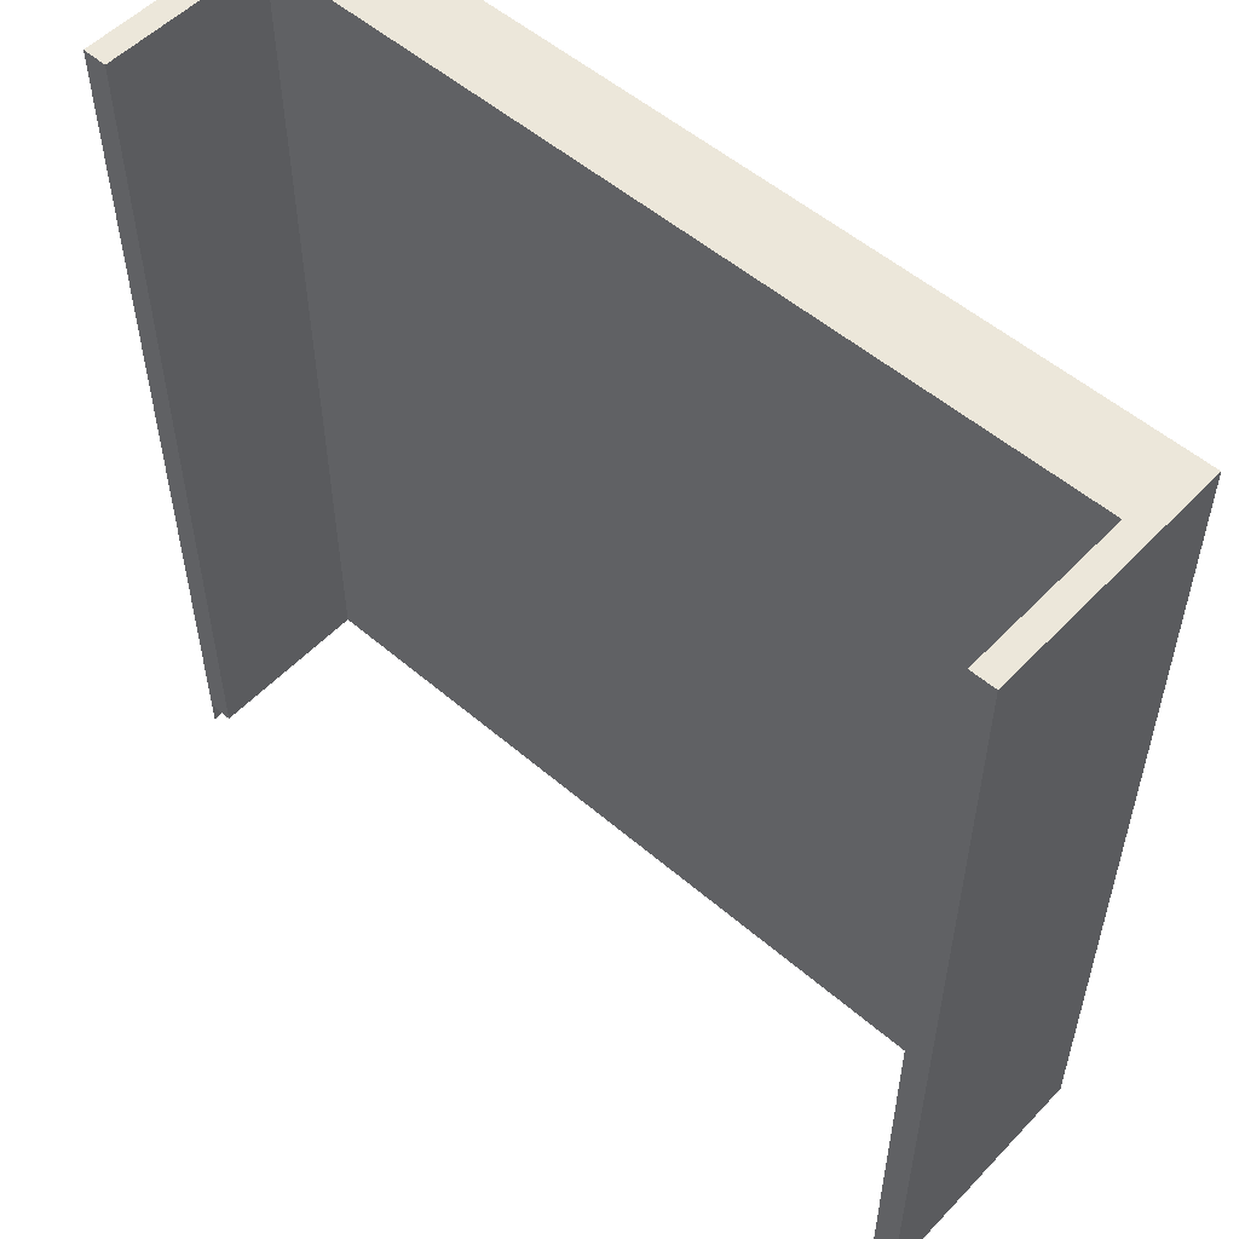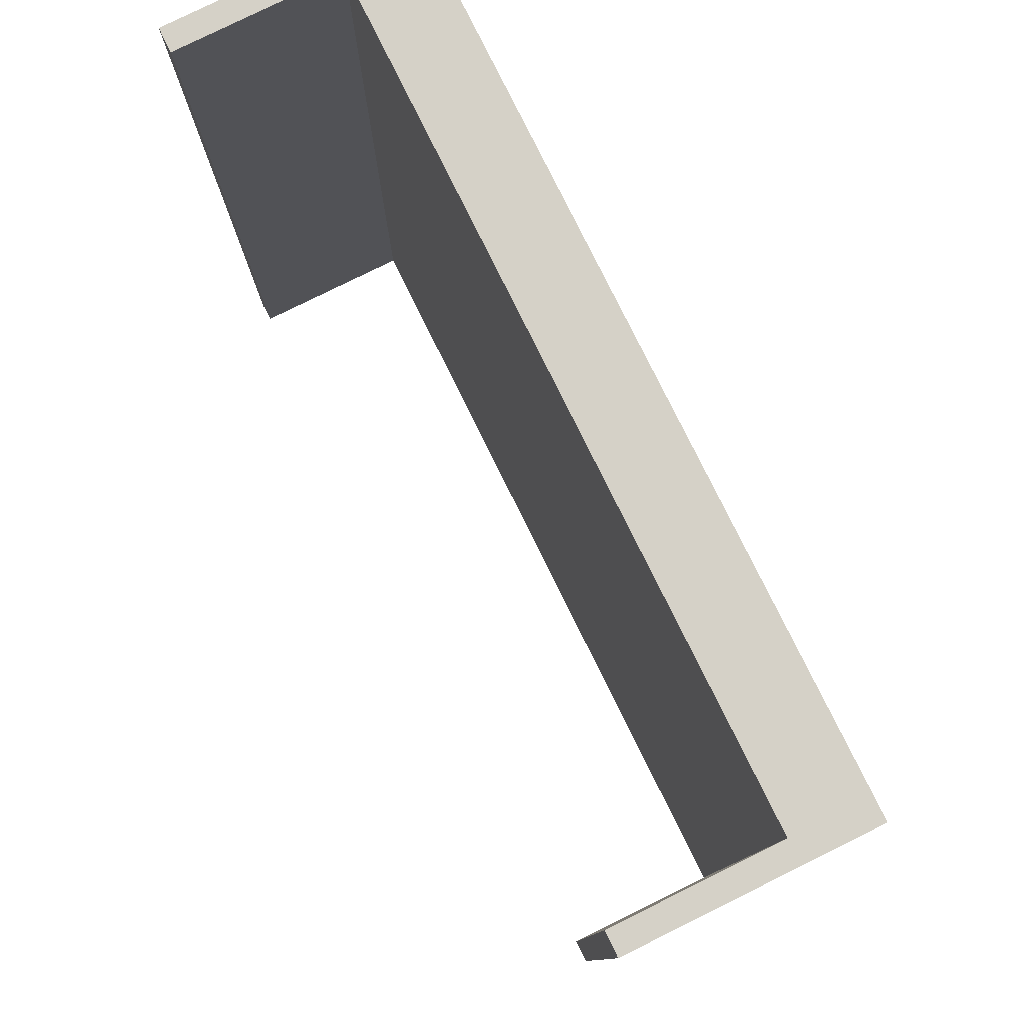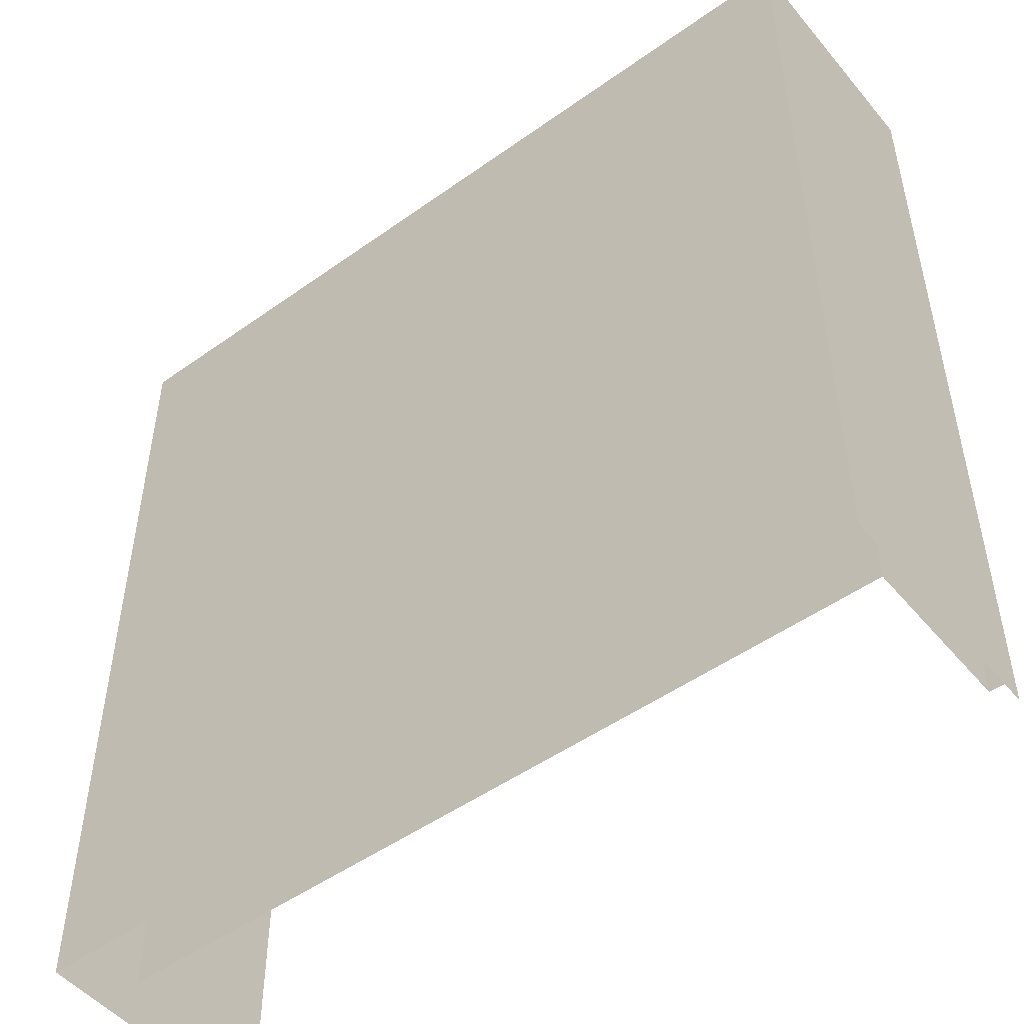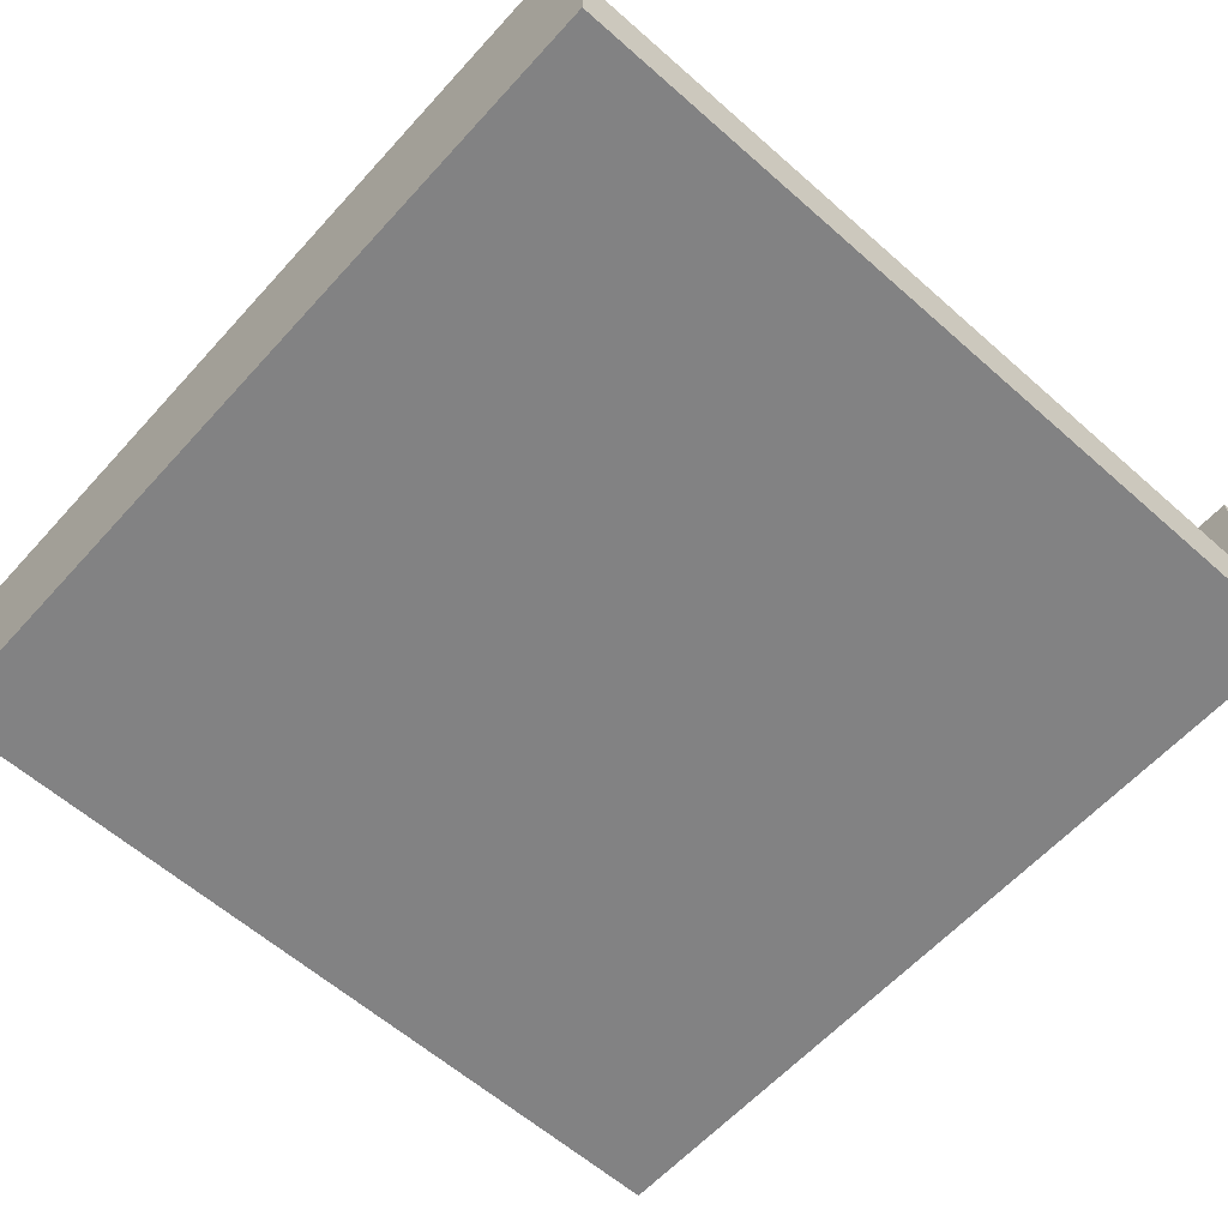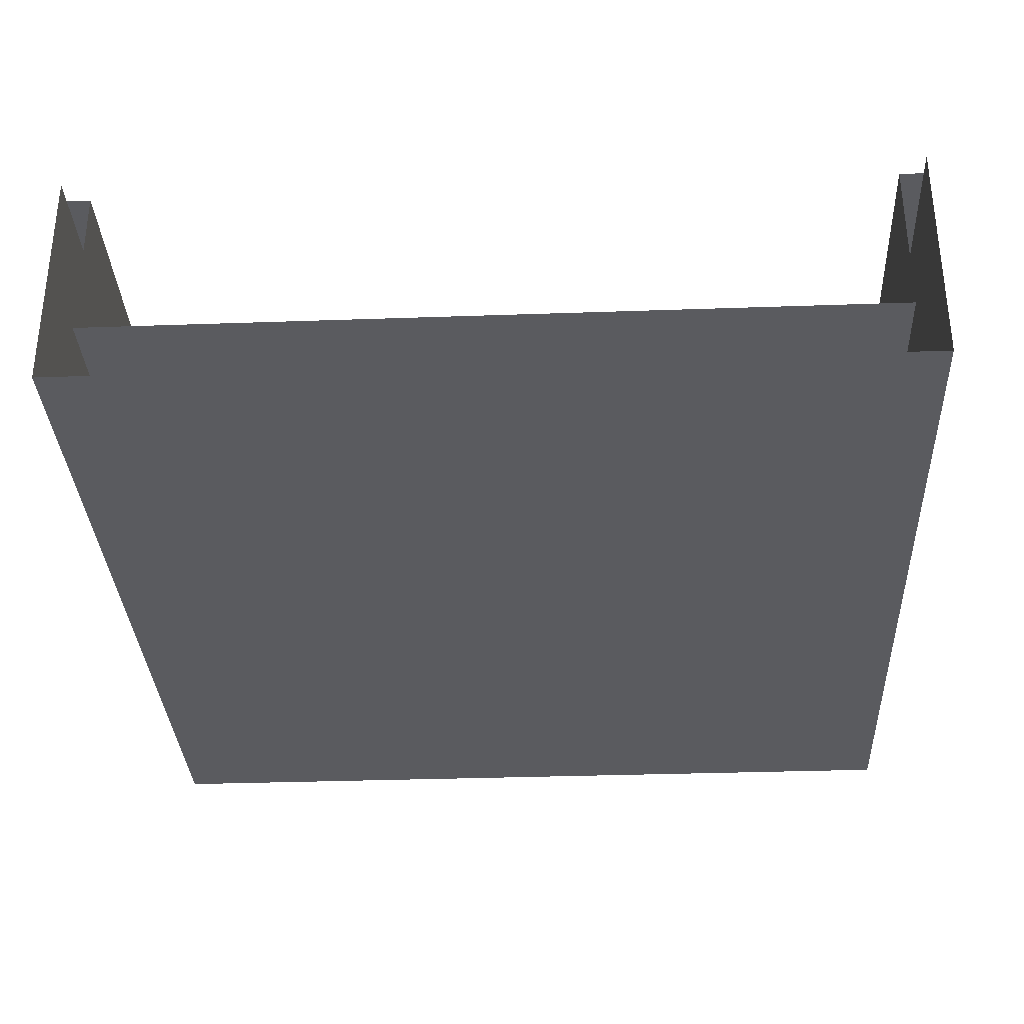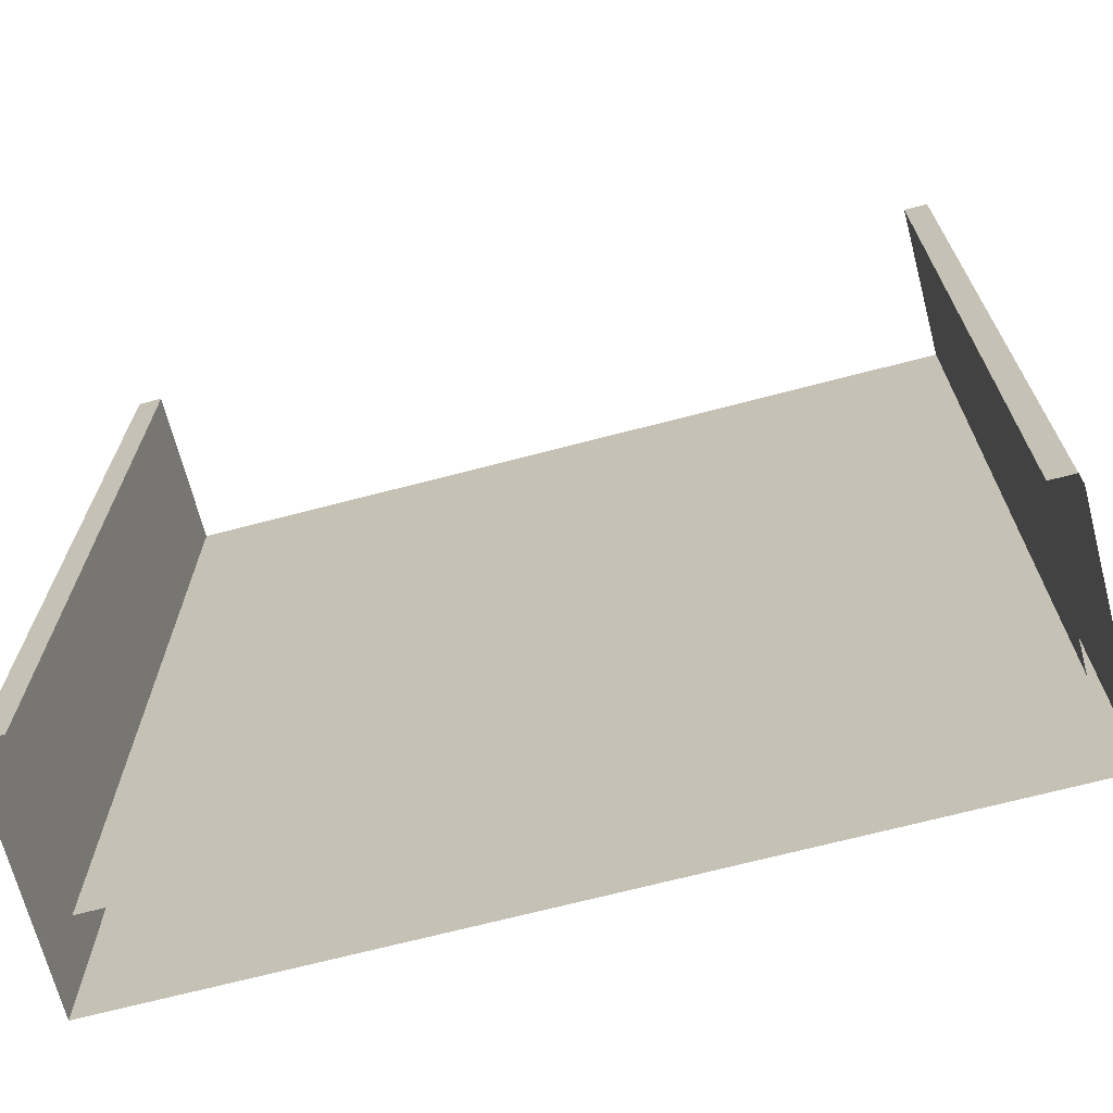
<metadata>
{"format":"obj","ext":"obj","renderer":"f3d","projection":"perspective","resolution":1024,"background":"white","views":[{"elev":53.7,"azim":42.4,"up":"+Y"},{"elev":79.4,"azim":63.7,"up":"+Y"},{"elev":-49.8,"azim":-141.8,"up":"+Y"},{"elev":-60.8,"azim":138.0,"up":"+Z"},{"elev":-32.8,"azim":2.8,"up":"+Z"},{"elev":-69.1,"azim":14.7,"up":"+Y"}]}
</metadata>
<code>
g default
v -21.88 0 -1.154
v 21.88 0 -1.154
v -21.88 44.8 -1.154
v 21.88 44.8 -1.154
v 20.65 44.8 2.757
v -20.65 44.8 2.757
v -20.65 44.8 11.01
v -21.88 44.8 11.01
v 20.65 44.8 11.01
v 21.88 44.8 11.01
v -21.88 1.254 11.01
v -20.65 1.254 11.01
v 20.65 1.254 11.01
v 21.88 1.254 11.01
v -20.65 1.254 2.757
v 20.65 1.254 2.757
v -21.88 0 11.01
v 21.88 0 11.01
g polySurface80polySurface68
f 6 5 4 3
f 11 12 7 8
f 2 1 3 4
f 9 13 14 10
f 6 15 16 5
f 1 17 11
f 2 14 18
f 15 6 7 12
f 6 3 8 7
f 3 1 11 8
f 5 16 13 9
f 2 4 10 14
f 4 5 9 10

</code>
